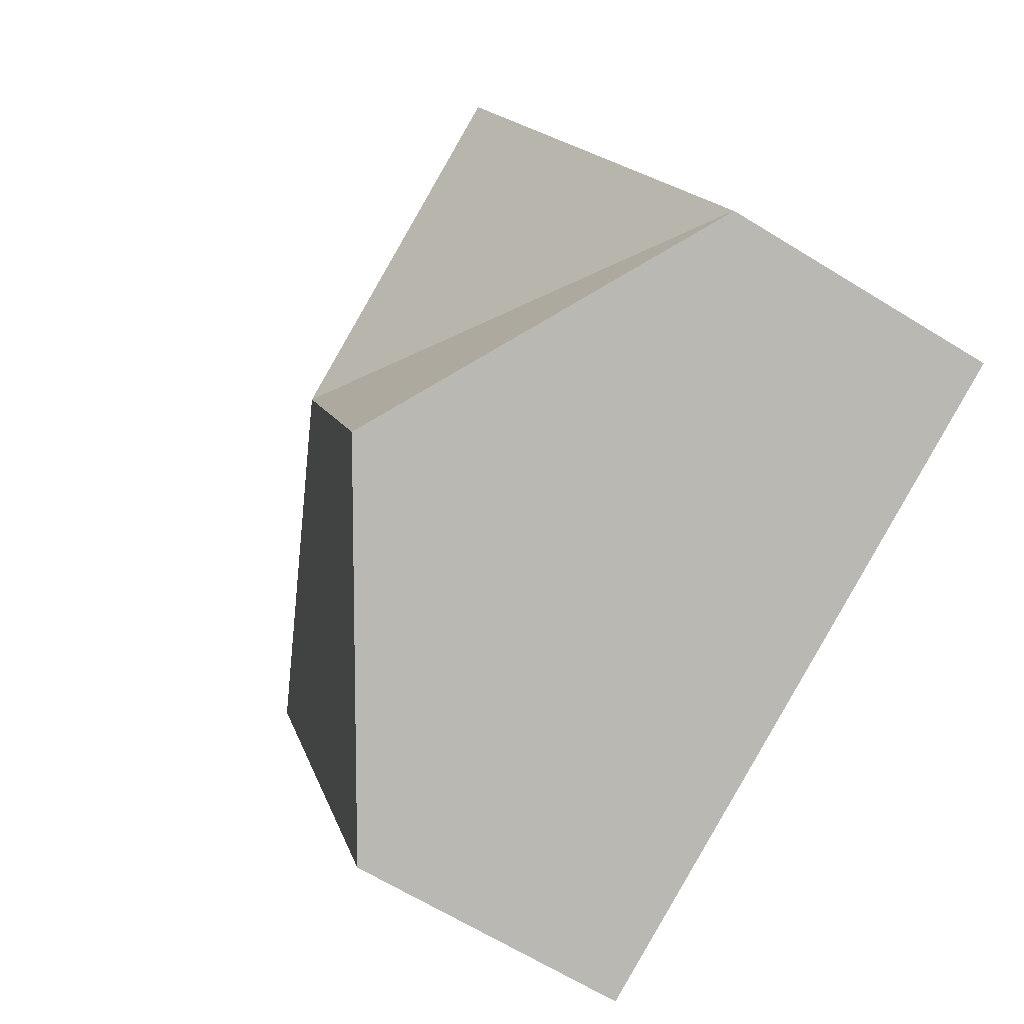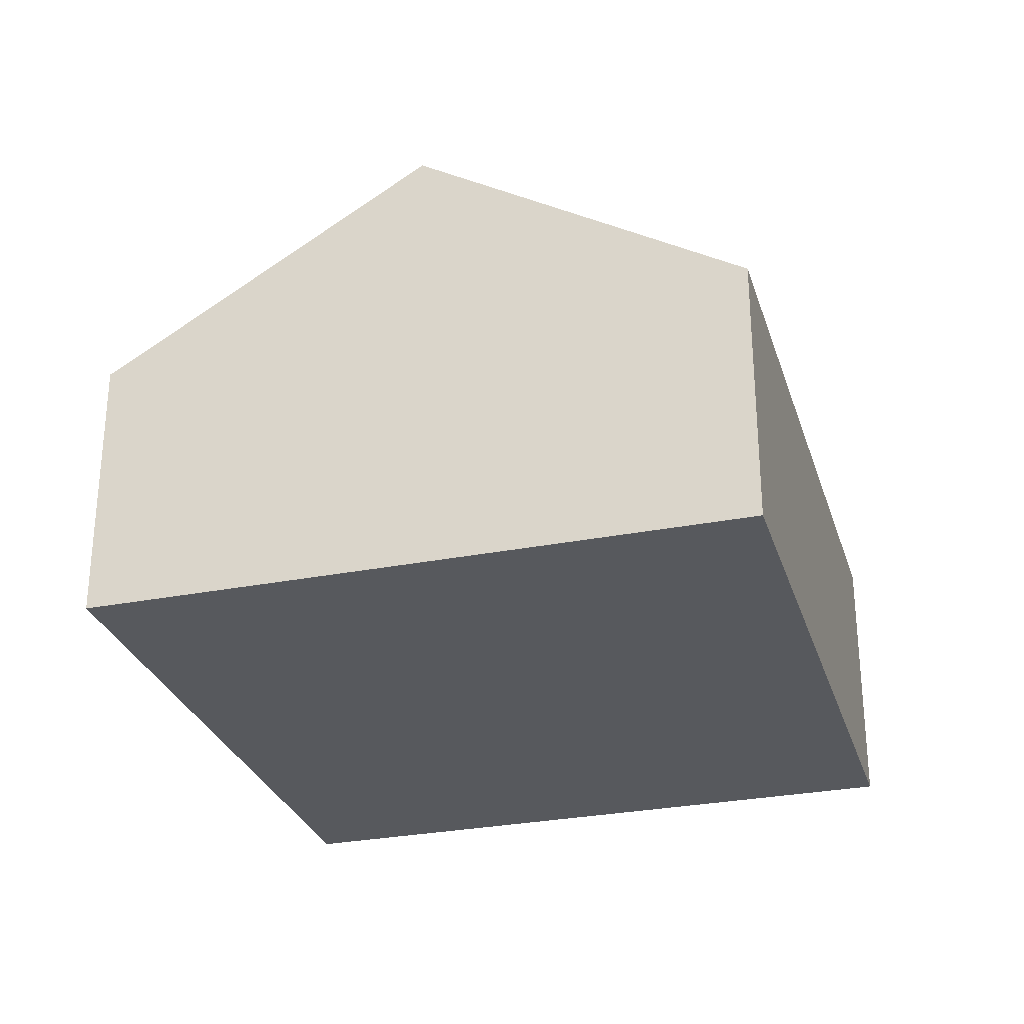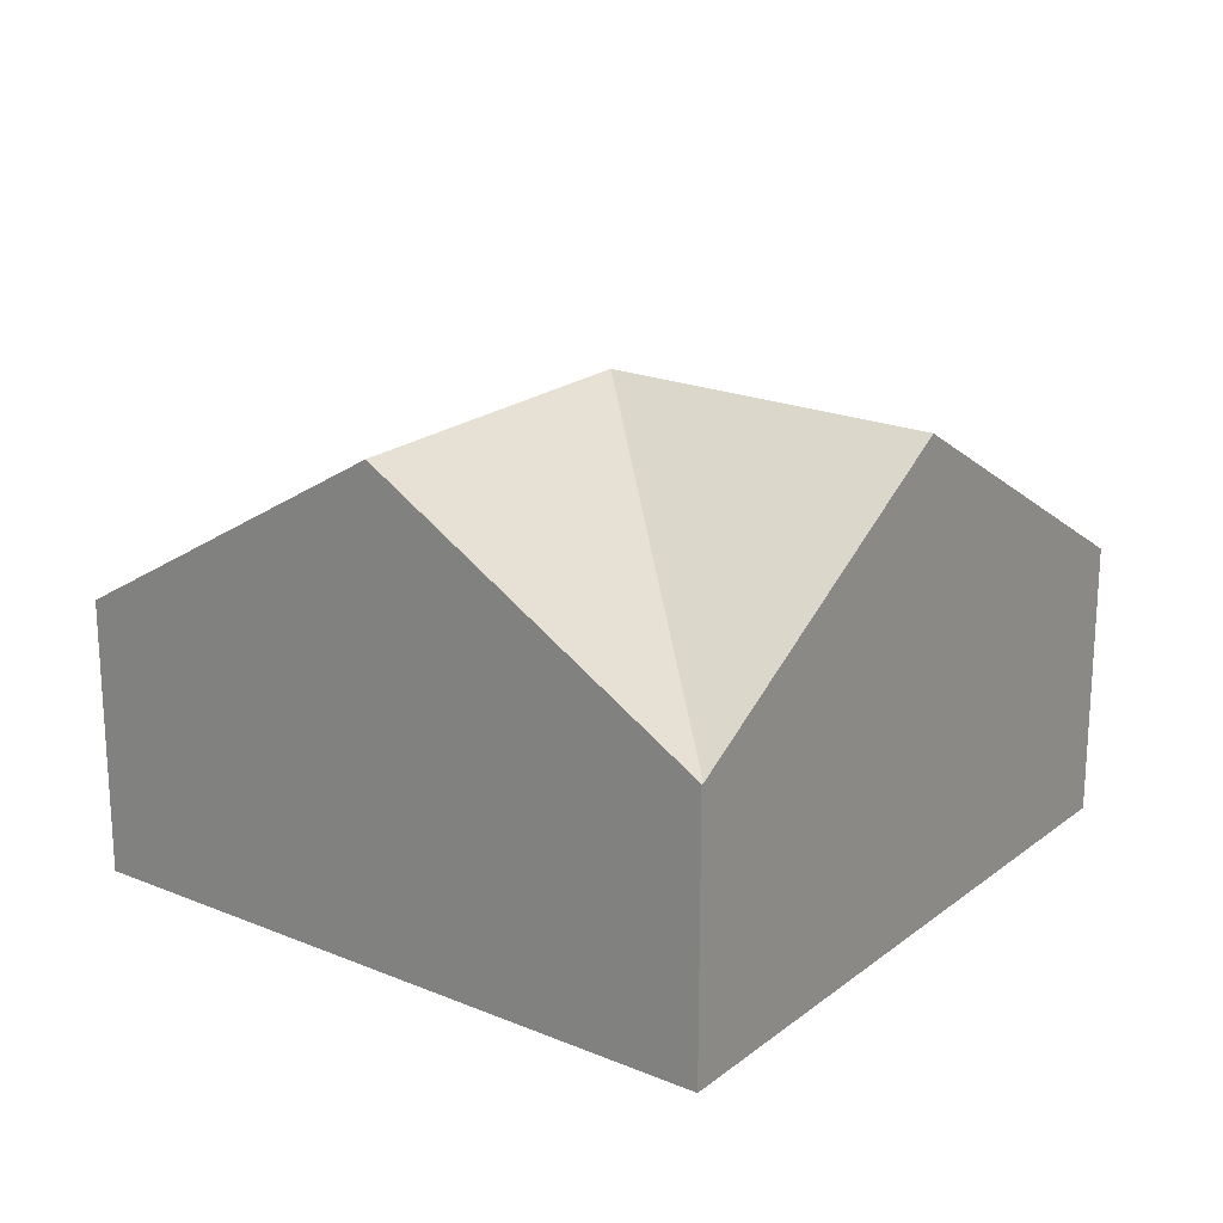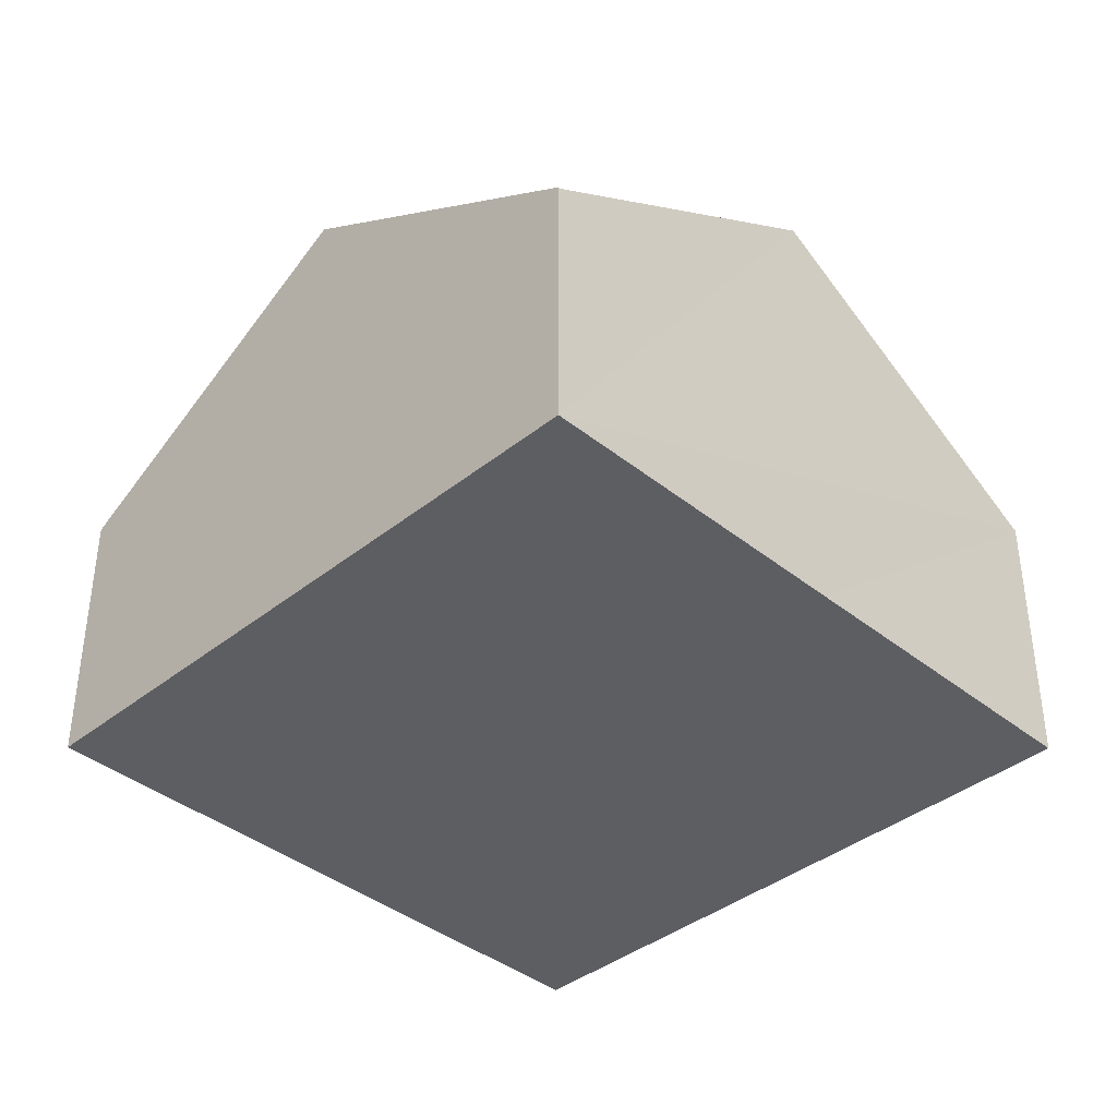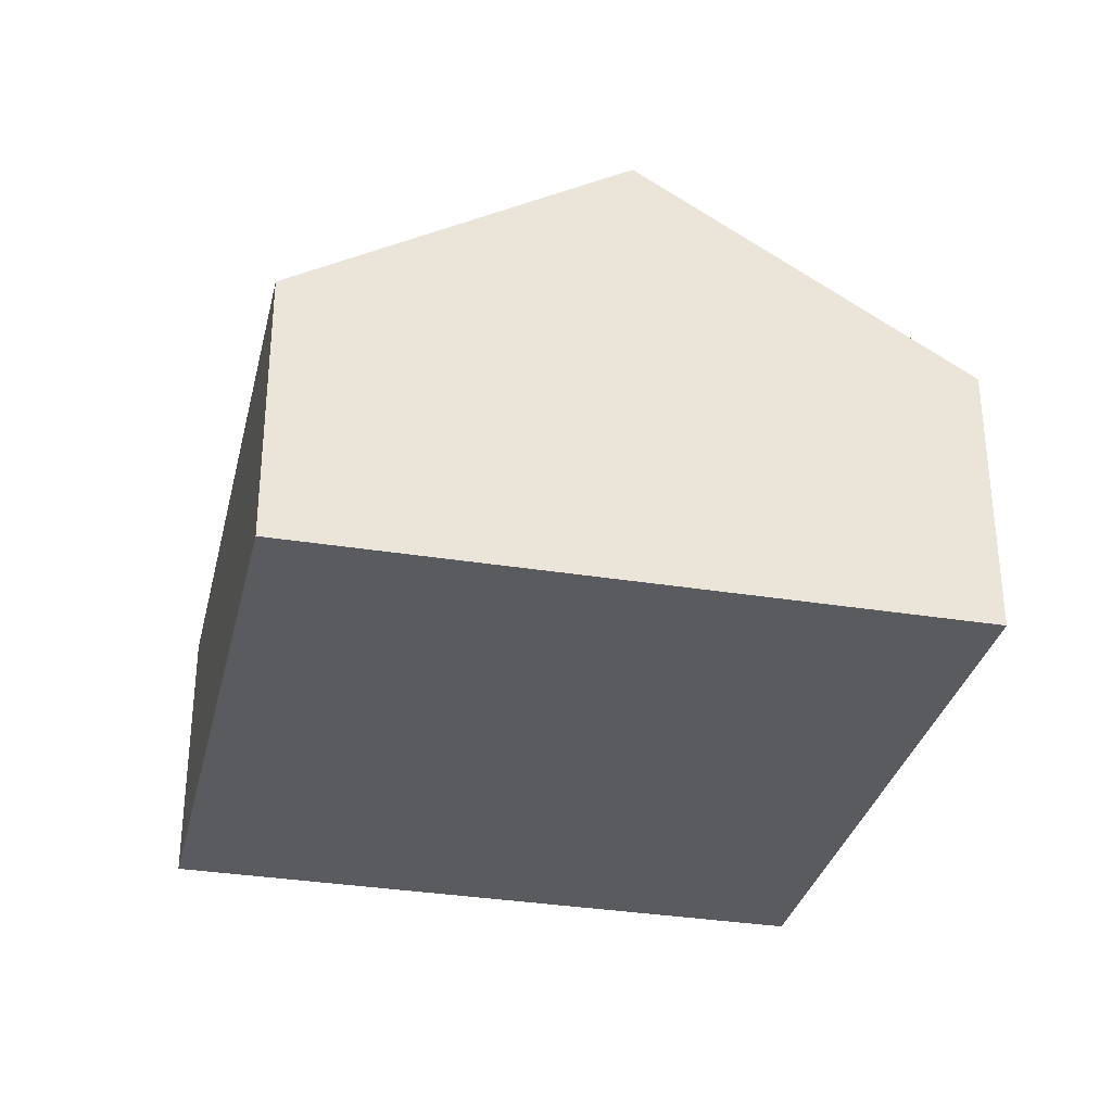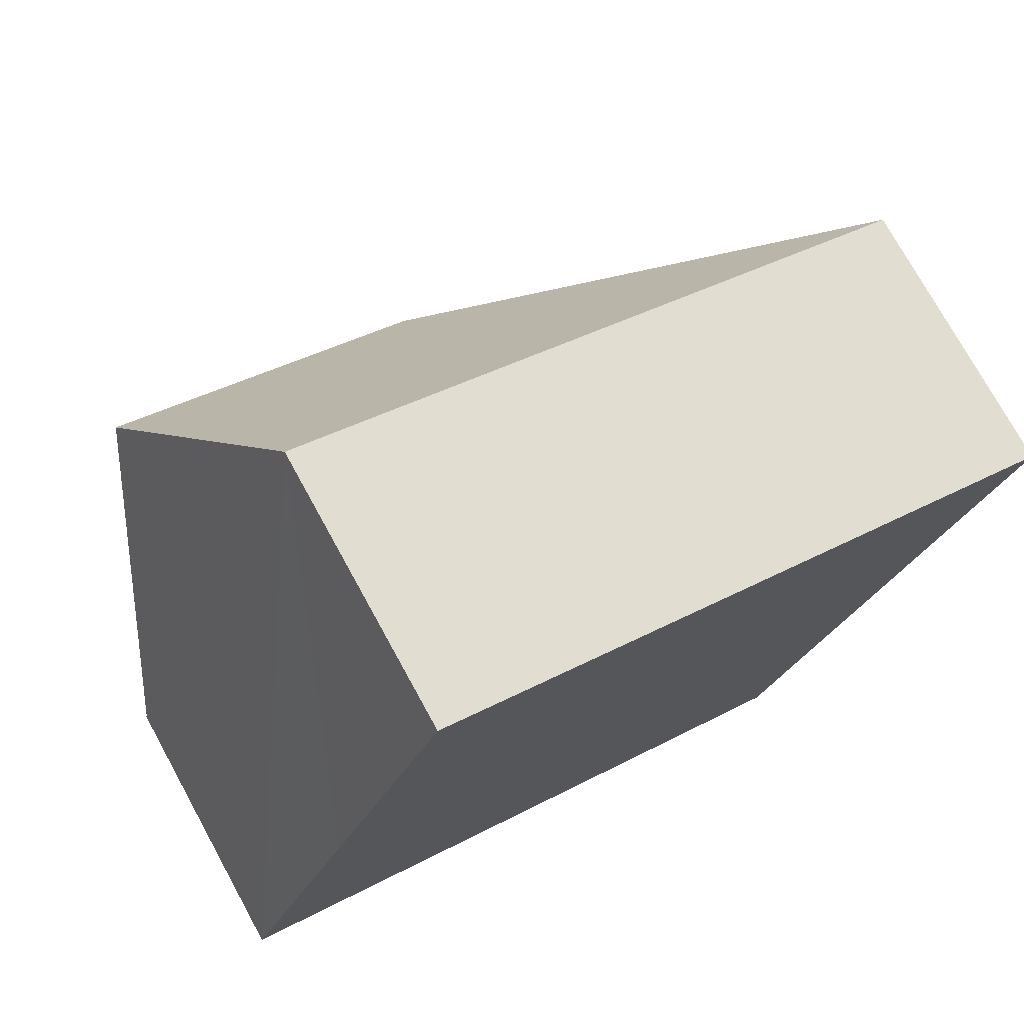
<metadata>
{"format":"obj","ext":"obj","renderer":"f3d","projection":"perspective","resolution":1024,"background":"white","views":[{"elev":-65.2,"azim":-121.9,"up":"+Z"},{"elev":-29.2,"azim":-53.6,"up":"+Y"},{"elev":20.9,"azim":-123.4,"up":"+Y"},{"elev":-39.1,"azim":-115.0,"up":"+Y"},{"elev":-32.5,"azim":-172.7,"up":"+Y"},{"elev":74.9,"azim":-28.8,"up":"+Z"}]}
</metadata>
<code>
v  0.01 3.17 0.027
v  3.666 5.472 -1.33
v  0 3.17 1.941e-16
v  5.01 5.472 2.328
v  1.352 5.472 3.678
v  10.01 3.17 4.628
v  2.693 3.17 7.328
v  7.325 3.174 -2.657
v  7.325 1.627e-16 -2.657
v  3.666 8.144e-17 -1.33
v  0 0 0
v  0.01 -1.653e-18 0.027
v  1.352 -2.252e-16 3.678
v  2.693 -4.487e-16 7.328
v  10.01 -2.834e-16 4.628
g defaultobject
f 1 2 3
f 2 1 4
f 4 1 5
f 6 5 7
f 5 6 4
f 8 4 6
f 4 8 2
f 9 2 8
f 2 9 3
f 3 9 10
f 3 10 11
f 11 1 3
f 1 11 5
f 5 11 7
f 7 11 12
f 7 12 13
f 7 13 14
f 14 6 7
f 6 14 15
f 6 9 8
f 9 6 15
f 10 12 11
f 12 10 13
f 13 10 9
f 13 9 14
f 14 9 15

</code>
